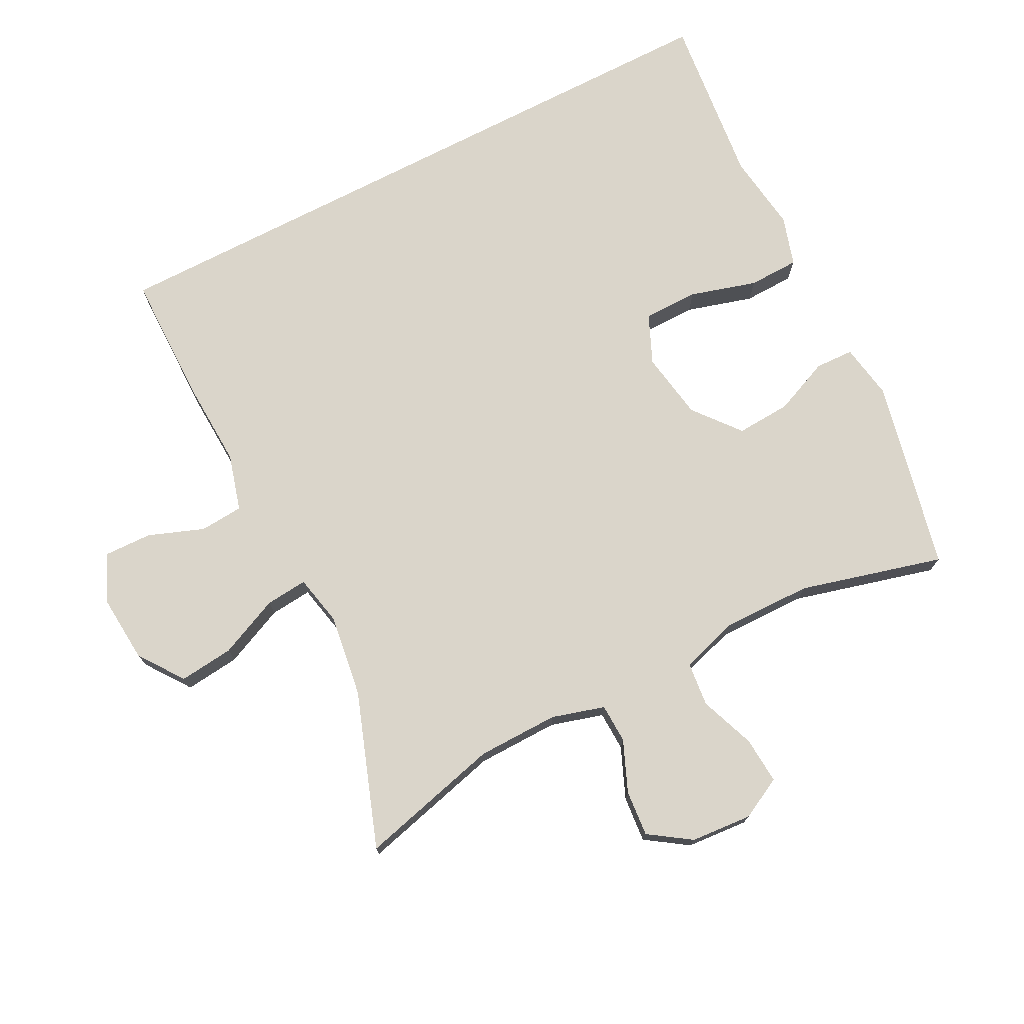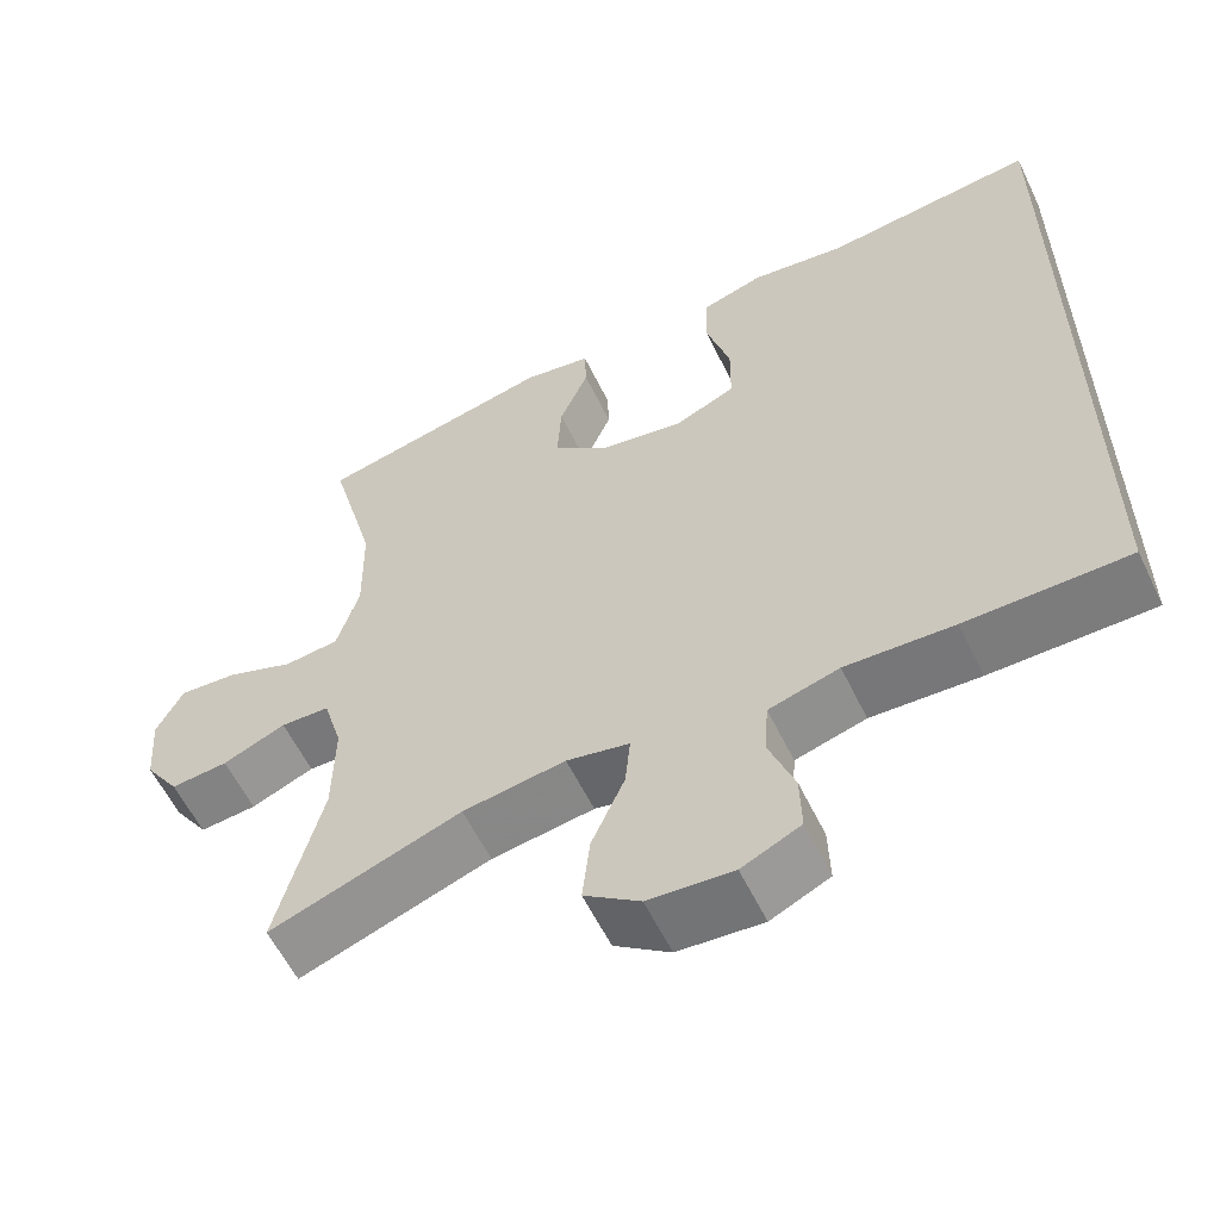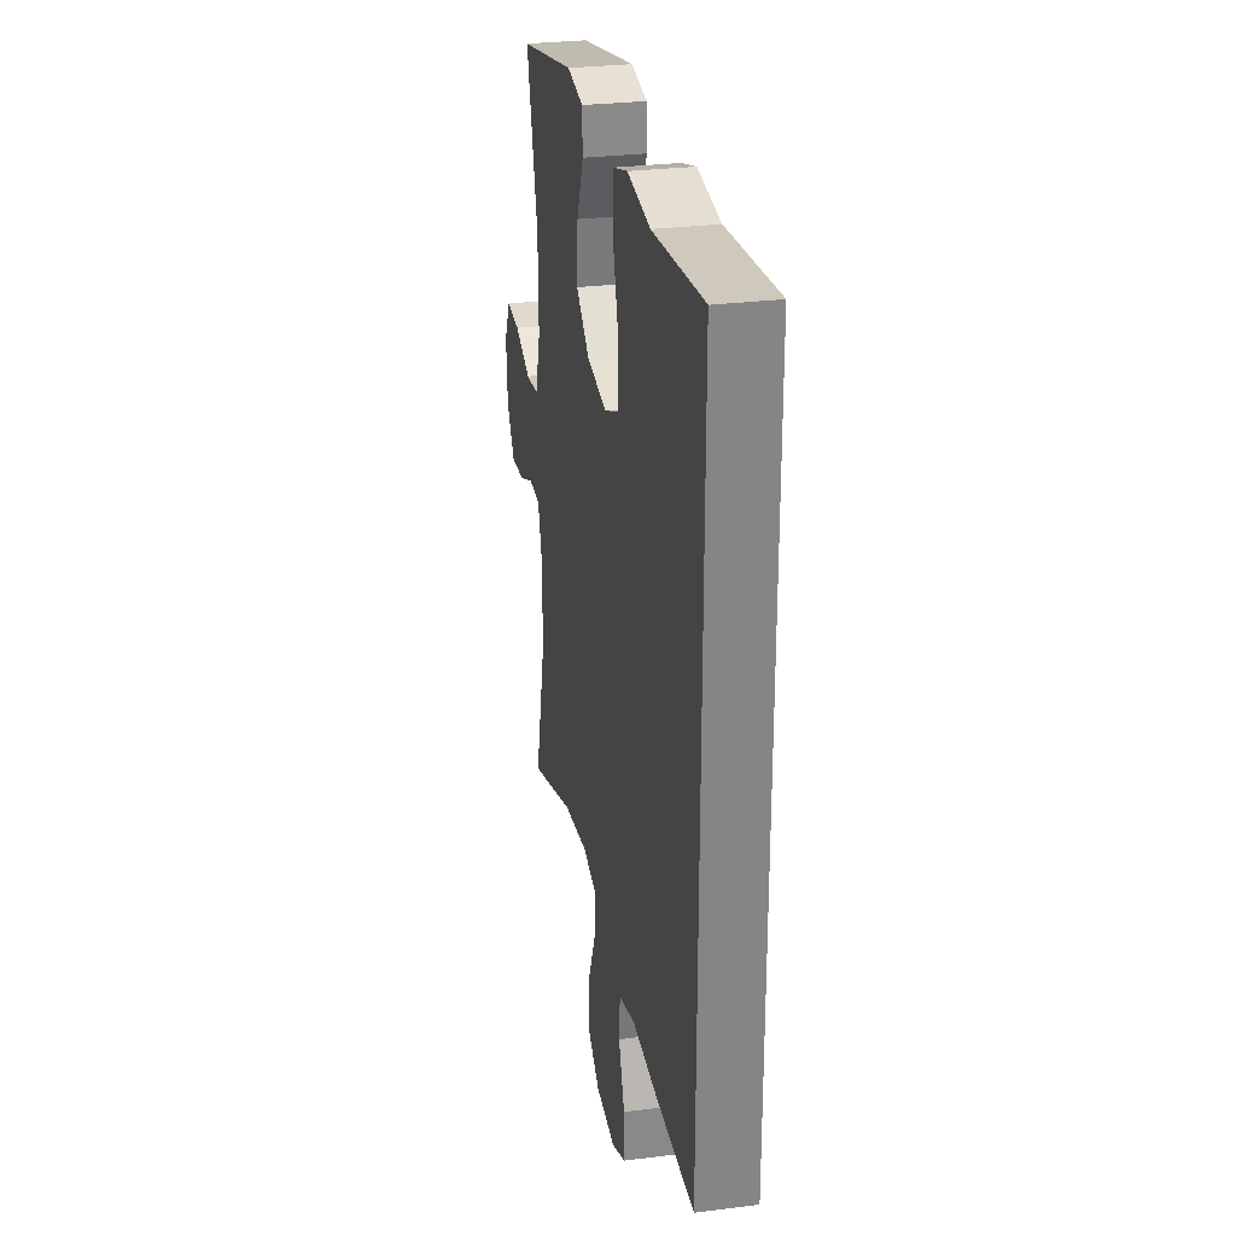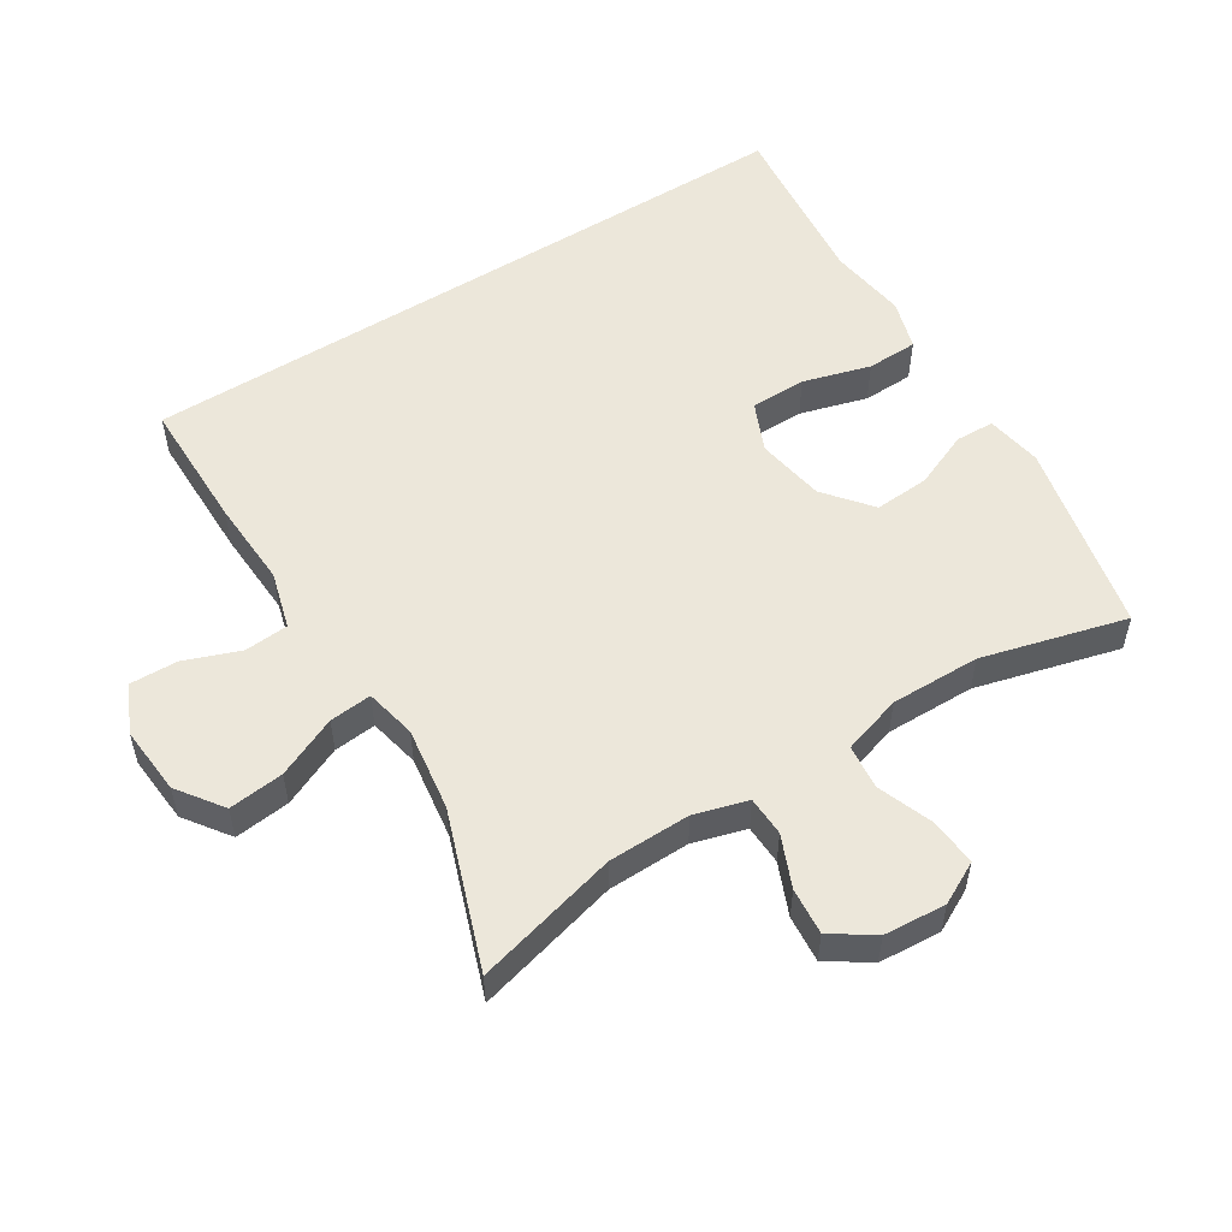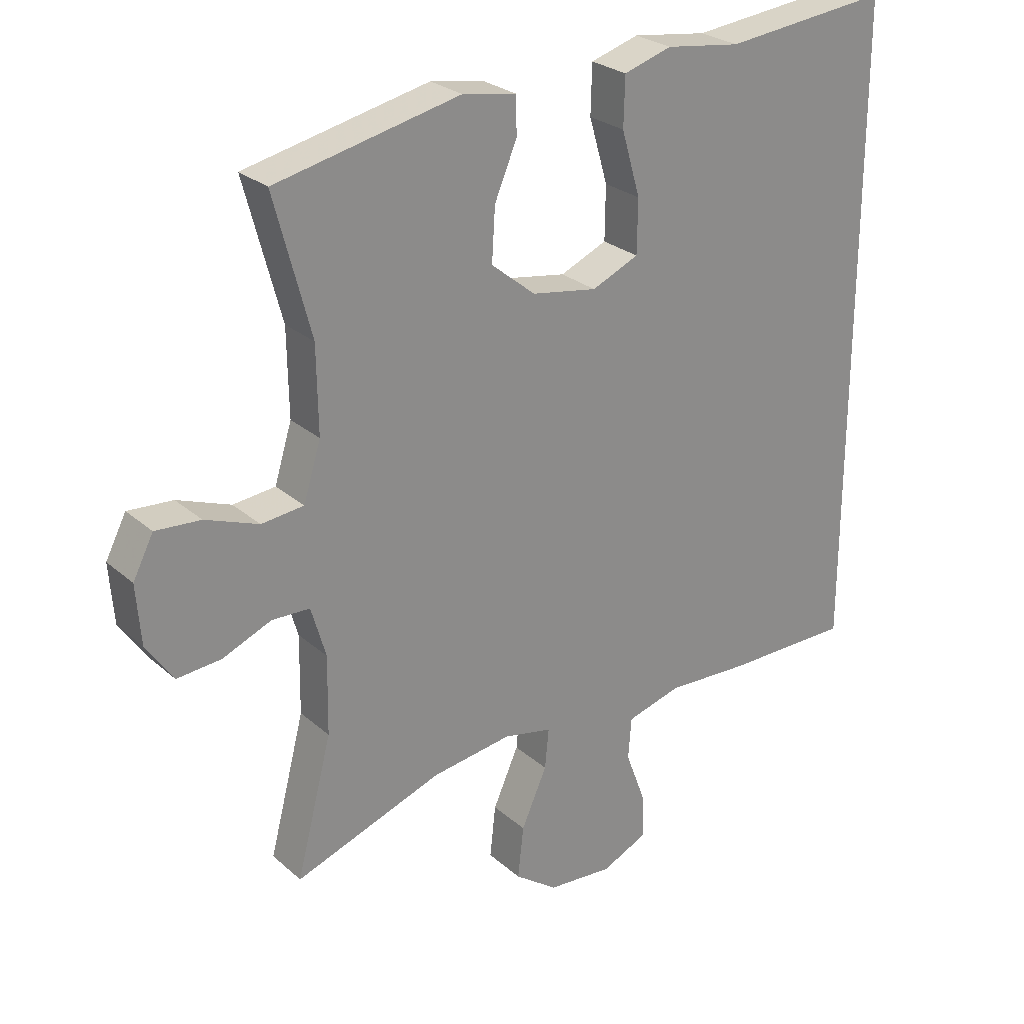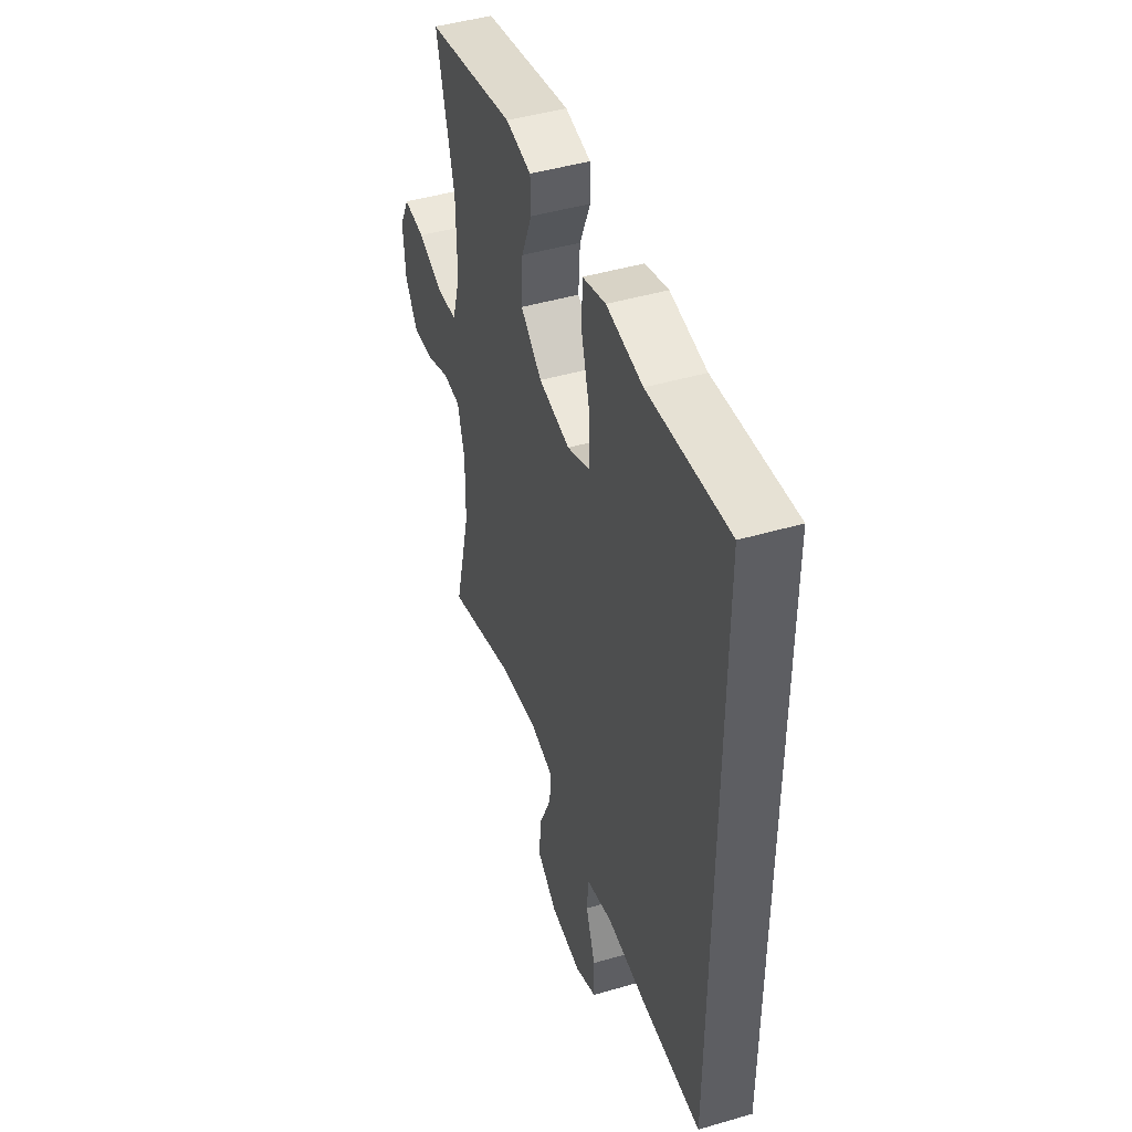
<metadata>
{"format":"obj","ext":"obj","renderer":"f3d","projection":"perspective","resolution":1024,"background":"white","views":[{"elev":74.2,"azim":-117.3,"up":"+Y"},{"elev":-58.6,"azim":25.7,"up":"+Z"},{"elev":28.7,"azim":79.3,"up":"+Z"},{"elev":53.9,"azim":-122.3,"up":"+Y"},{"elev":26.3,"azim":-36.7,"up":"+Z"},{"elev":45.9,"azim":71.5,"up":"+Z"}]}
</metadata>
<code>
v 0.5 0.07 0.579
v 0.5 0.07 -0.436
v 0.304 0.07 -0.437
v 0.173 0.07 -0.431
v 0.088 0.07 -0.455
v 0.083 0.07 -0.52
v 0.114 0.07 -0.603
v 0.116 0.07 -0.674
v 0.045 0.07 -0.707
v -0.057 0.07 -0.699
v -0.124 0.07 -0.651
v -0.115 0.07 -0.569
v -0.075 0.07 -0.479
v -0.069 0.07 -0.416
v -0.145 0.07 -0.4
v -0.269 0.07 -0.418
v -0.5 0.07 -0.5
v -0.445 0.07 -0.287
v -0.443 0.07 -0.165
v -0.466 0.07 -0.086
v -0.525 0.07 -0.084
v -0.601 0.07 -0.116
v -0.67 0.07 -0.122
v -0.712 0.07 -0.06
v -0.719 0.07 0.032
v -0.687 0.07 0.094
v -0.617 0.07 0.089
v -0.534 0.07 0.058
v -0.468 0.07 0.065
v -0.441 0.07 0.153
v -0.443 0.07 0.286
v -0.5 0.07 0.5
v -0.213 0.07 0.563
v -0.13 0.07 0.549
v -0.128 0.07 0.491
v -0.163 0.07 0.408
v -0.168 0.07 0.326
v -0.099 0.07 0.27
v 0.003 0.07 0.253
v 0.076 0.07 0.285
v 0.077 0.07 0.368
v 0.048 0.07 0.468
v 0.05 0.07 0.544
v 0.125 0.07 0.567
v 0.242 0.07 0.551
v 0.5 0 0.579
v 0.5 0 -0.436
v 0.304 0 -0.437
v 0.173 0 -0.431
v 0.088 0 -0.455
v 0.083 0 -0.52
v 0.114 0 -0.603
v 0.116 0 -0.674
v 0.045 0 -0.707
v -0.057 0 -0.699
v -0.124 0 -0.651
v -0.115 0 -0.569
v -0.075 0 -0.479
v -0.069 0 -0.416
v -0.145 0 -0.4
v -0.269 0 -0.418
v -0.5 0 -0.5
v -0.445 0 -0.287
v -0.443 0 -0.165
v -0.466 0 -0.086
v -0.525 0 -0.084
v -0.601 0 -0.116
v -0.67 0 -0.122
v -0.712 0 -0.06
v -0.719 0 0.032
v -0.687 0 0.094
v -0.617 0 0.089
v -0.534 0 0.058
v -0.468 0 0.065
v -0.441 0 0.153
v -0.443 0 0.286
v -0.5 0 0.5
v -0.213 0 0.563
v -0.13 0 0.549
v -0.128 0 0.491
v -0.163 0 0.408
v -0.168 0 0.326
v -0.099 0 0.27
v 0.003 0 0.253
v 0.076 0 0.285
v 0.077 0 0.368
v 0.048 0 0.468
v 0.05 0 0.544
v 0.125 0 0.567
v 0.242 0 0.551
f 42 43 44 45
f 41 42 45 1
f 40 41 1 2
f 39 40 2 3
f 38 39 3 4
f 37 38 4 5
f 33 34 35 36
f 31 32 33 36
f 30 31 36 37
f 29 30 37 5
f 25 26 27 28
f 21 22 23 24
f 20 21 24 25
f 16 17 18
f 15 16 18 19
f 14 15 19 20
f 10 11 12 13
f 10 13 14
f 9 10 14
f 6 7 8 9
f 6 9 14
f 5 6 14 20
f 20 25 28 29
f 5 20 29
f 90 89 88 87
f 46 90 87 86
f 47 46 86 85
f 48 47 85 84
f 49 48 84 83
f 50 49 83 82
f 81 80 79 78
f 81 78 77 76
f 82 81 76 75
f 50 82 75 74
f 73 72 71 70
f 69 68 67 66
f 70 69 66 65
f 63 62 61
f 64 63 61 60
f 65 64 60 59
f 58 57 56 55
f 59 58 55
f 59 55 54
f 54 53 52 51
f 59 54 51
f 65 59 51 50
f 74 73 70 65
f 74 65 50
f 1 46 47 2
f 2 47 48 3
f 3 48 49 4
f 4 49 50 5
f 5 50 51 6
f 6 51 52 7
f 7 52 53 8
f 8 53 54 9
f 9 54 55 10
f 10 55 56 11
f 11 56 57 12
f 12 57 58 13
f 13 58 59 14
f 14 59 60 15
f 15 60 61 16
f 16 61 62 17
f 17 62 63 18
f 18 63 64 19
f 19 64 65 20
f 20 65 66 21
f 21 66 67 22
f 22 67 68 23
f 23 68 69 24
f 24 69 70 25
f 25 70 71 26
f 26 71 72 27
f 27 72 73 28
f 28 73 74 29
f 29 74 75 30
f 30 75 76 31
f 31 76 77 32
f 32 77 78 33
f 33 78 79 34
f 34 79 80 35
f 35 80 81 36
f 36 81 82 37
f 37 82 83 38
f 38 83 84 39
f 39 84 85 40
f 40 85 86 41
f 41 86 87 42
f 42 87 88 43
f 43 88 89 44
f 44 89 90 45
f 45 90 46 1

</code>
